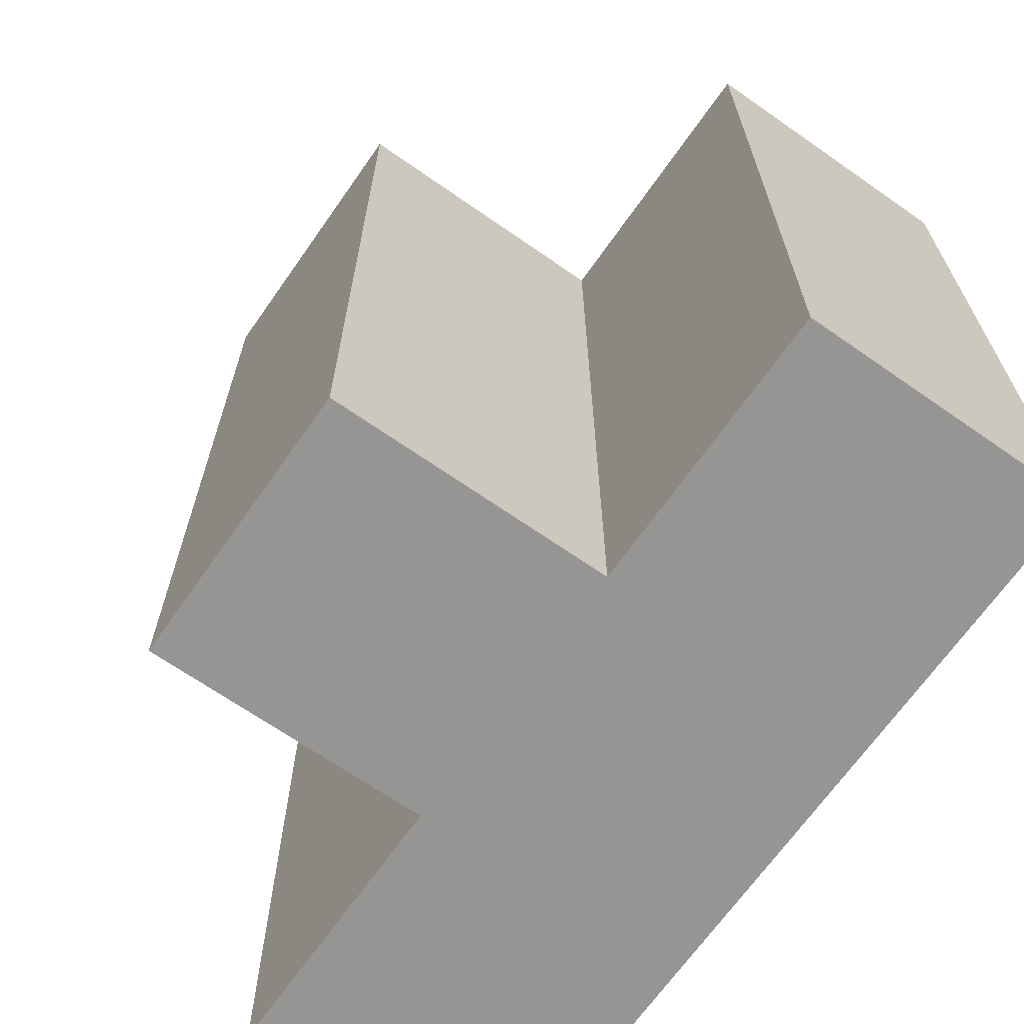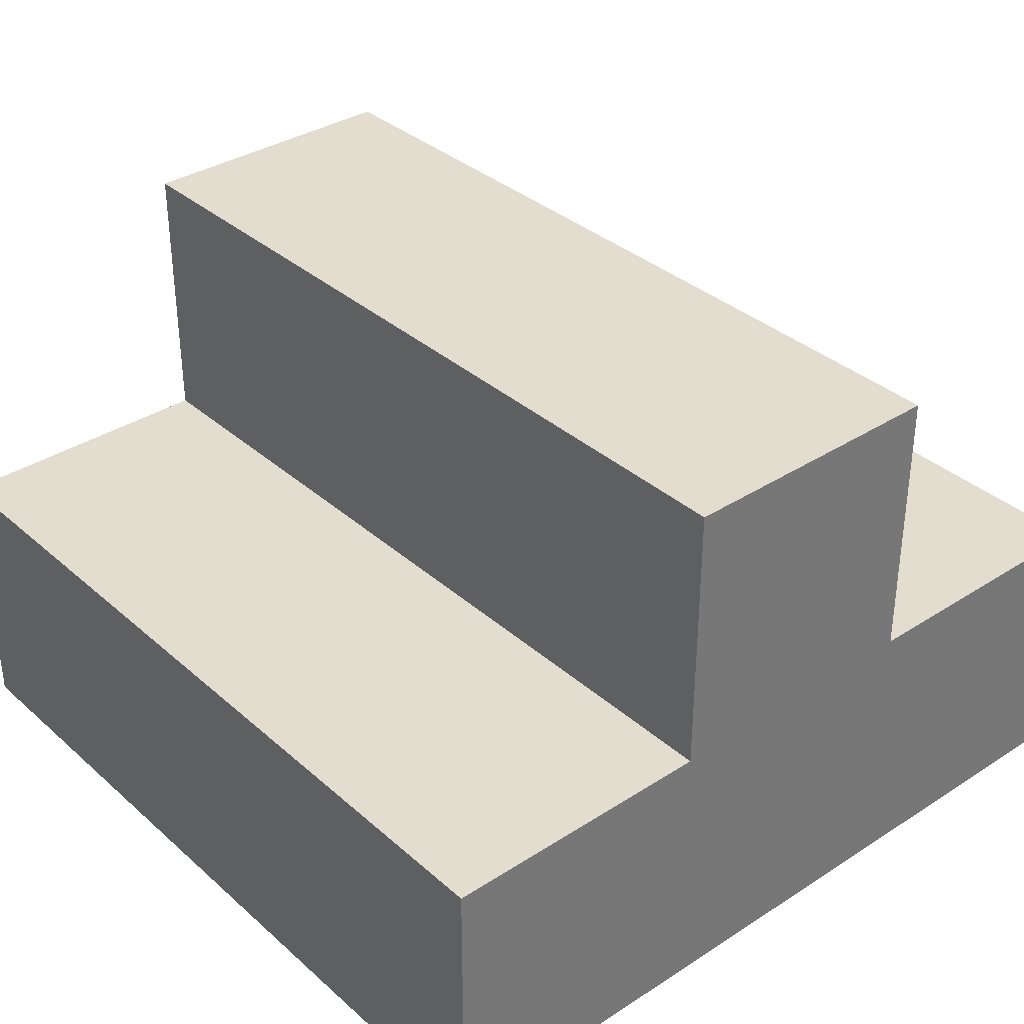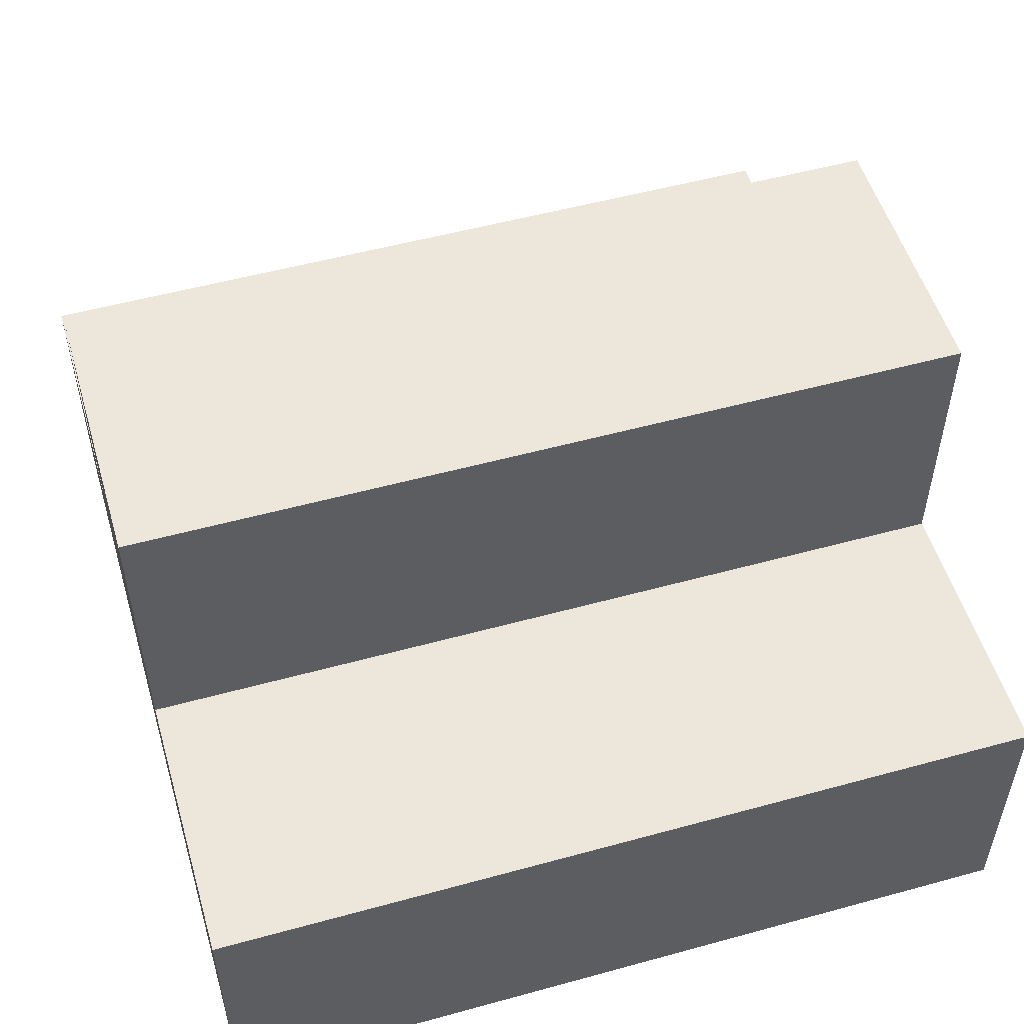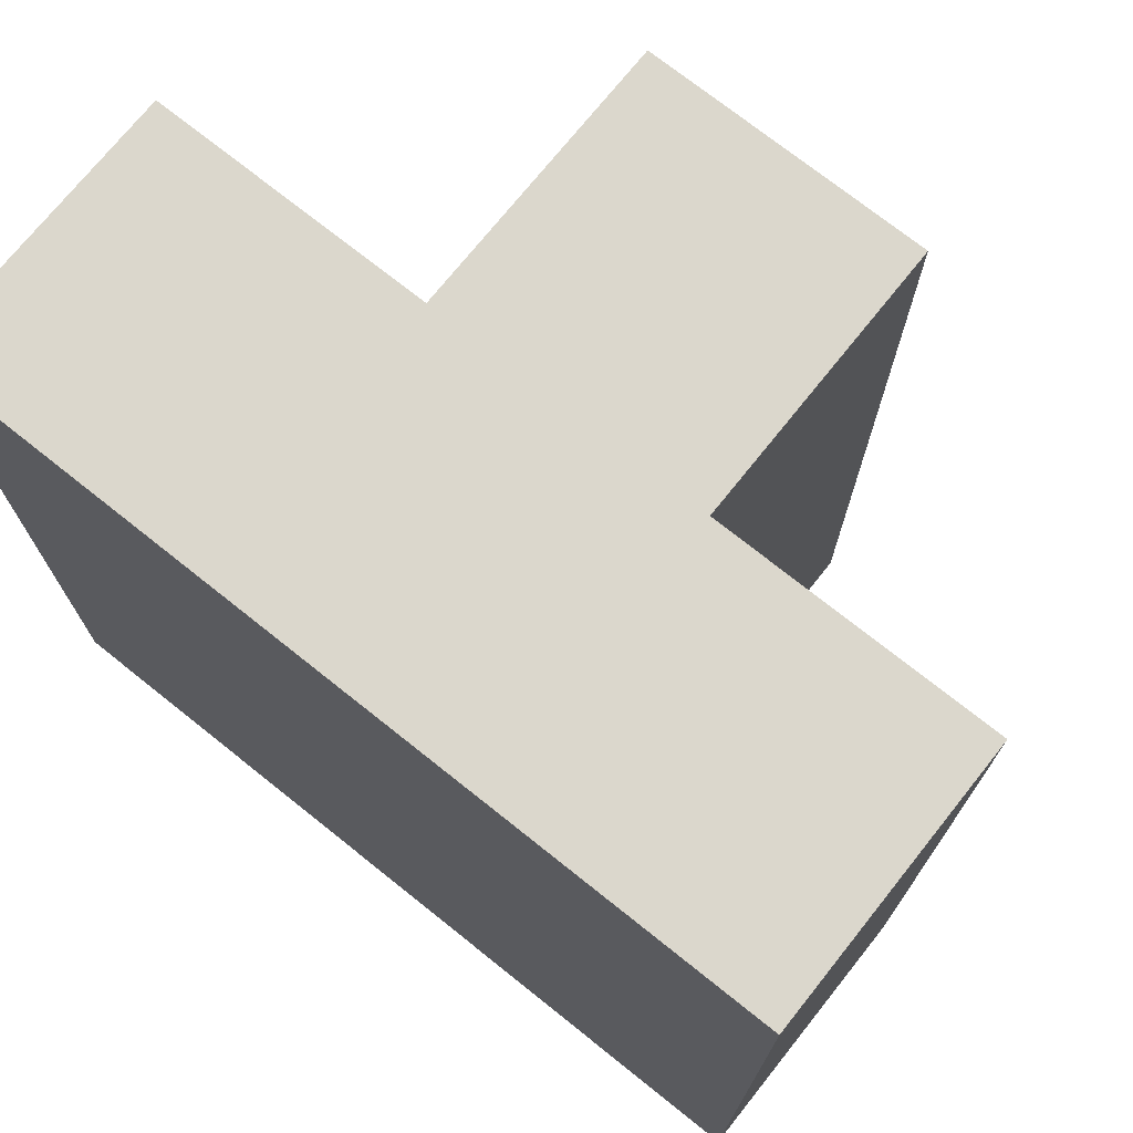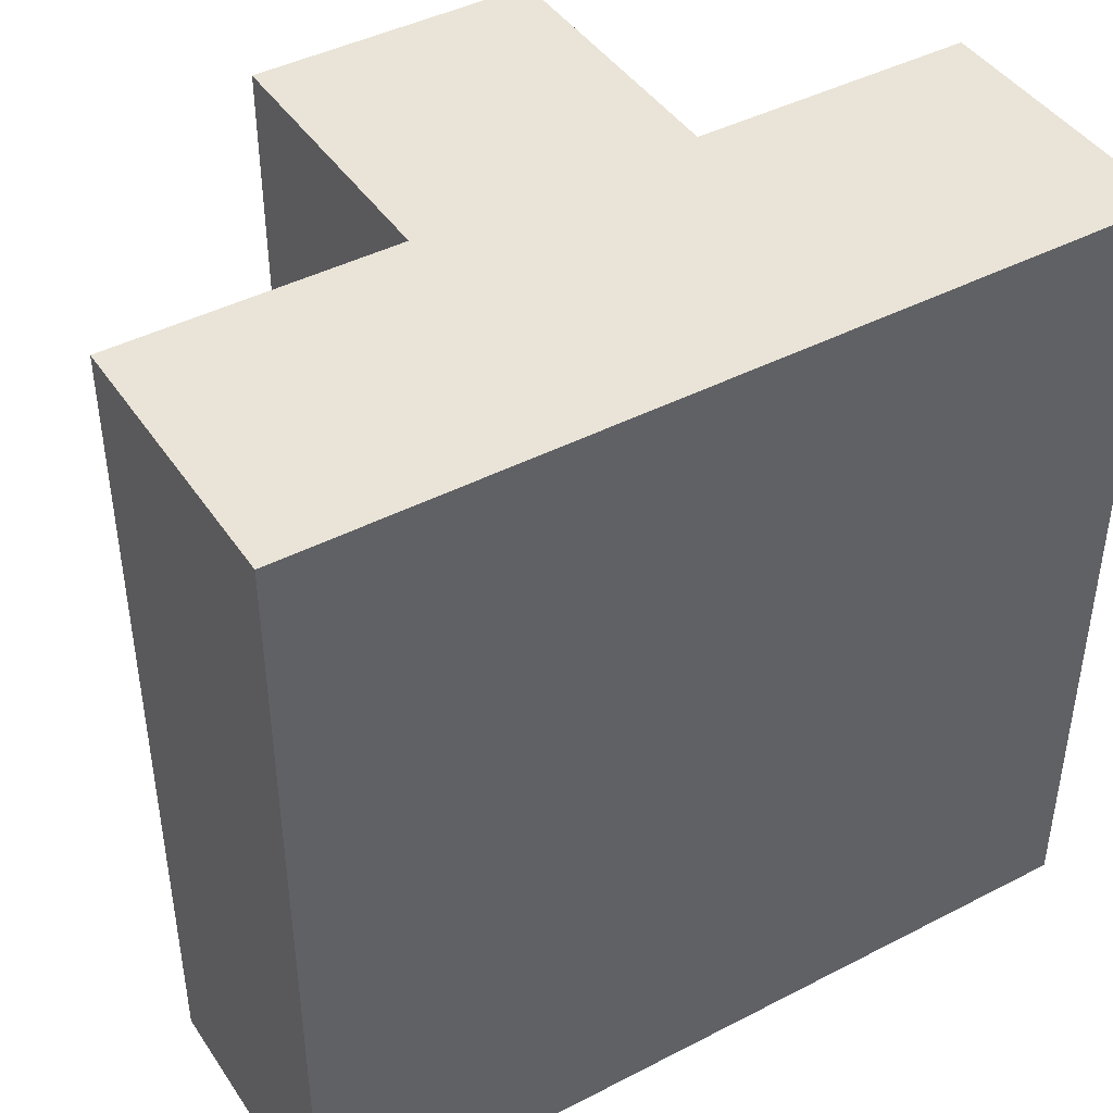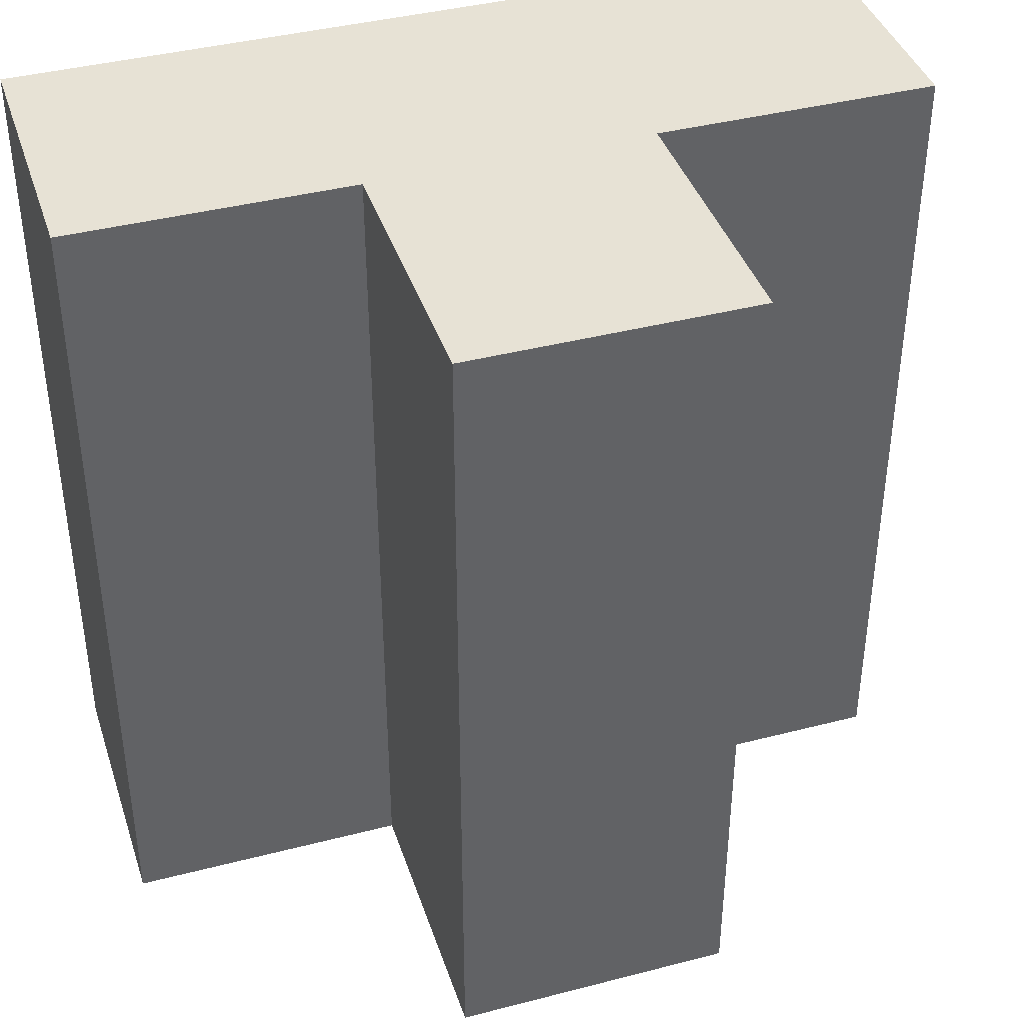
<metadata>
{"format":"obj","ext":"obj","renderer":"f3d","projection":"perspective","resolution":1024,"background":"white","views":[{"elev":-67.5,"azim":-125.0,"up":"+Z"},{"elev":34.9,"azim":-40.7,"up":"+Y"},{"elev":52.9,"azim":73.6,"up":"+Y"},{"elev":73.1,"azim":38.6,"up":"+Z"},{"elev":43.4,"azim":-31.4,"up":"+Z"},{"elev":40.3,"azim":162.3,"up":"+Z"}]}
</metadata>
<code>
o
v 0 0.4 0
v 0 0.4 -0.1
v 0 0.4 -0.2
v 0 0.4 -0.3
v 0 0.5 0
v 0 0.5 -0.1
v 0 0.5 -0.2
v 0 0.5 -0.3
v 0.1 0.5 0
v 0.1 0.5 -0.1
v 0.1 0.5 -0.2
v 0.1 0.5 -0.3
v 0.1 0.6 0
v 0.1 0.6 -0.3
v 0.2 0.5 0
v 0.2 0.5 -0.1
v 0.2 0.5 -0.2
v 0.2 0.5 -0.3
v 0.2 0.6 0
v 0.2 0.6 -0.3
v 0.3 0.4 0
v 0.3 0.4 -0.1
v 0.3 0.4 -0.2
v 0.3 0.4 -0.3
v 0.3 0.5 0
v 0.3 0.5 -0.1
v 0.3 0.5 -0.2
v 0.3 0.5 -0.3
v 0 0.4 0
v 0 0.5 0
v 0.1 0.5 0
v 0.1 0.6 0
v 0.2 0.5 0
v 0.2 0.6 0
v 0.3 0.4 0
v 0.3 0.5 0
v 0 0.4 -0.3
v 0 0.5 -0.3
v 0.1 0.5 -0.3
v 0.1 0.6 -0.3
v 0.2 0.5 -0.3
v 0.2 0.6 -0.3
v 0.3 0.4 -0.3
v 0.3 0.5 -0.3
v 0 0.4 0
v 0.3 0.4 0
v 0 0.4 -0.1
v 0.3 0.4 -0.1
v 0 0.4 -0.2
v 0.3 0.4 -0.2
v 0 0.4 -0.3
v 0.3 0.4 -0.3
v 0 0.5 0
v 0.1 0.5 0
v 0.2 0.5 0
v 0.3 0.5 0
v 0 0.5 -0.1
v 0.1 0.5 -0.1
v 0.2 0.5 -0.1
v 0.3 0.5 -0.1
v 0 0.5 -0.2
v 0.1 0.5 -0.2
v 0.2 0.5 -0.2
v 0.3 0.5 -0.2
v 0 0.5 -0.3
v 0.1 0.5 -0.3
v 0.2 0.5 -0.3
v 0.3 0.5 -0.3
v 0.1 0.6 0
v 0.2 0.6 0
v 0.1 0.6 -0.3
v 0.2 0.6 -0.3
f 5 2 1
f 6 3 2
f 6 2 5
f 7 4 3
f 7 3 6
f 8 4 7
f 13 10 9
f 13 12 11
f 13 11 10
f 14 12 13
f 15 16 19
f 17 18 19
f 16 17 19
f 19 18 20
f 21 22 25
f 22 23 26
f 25 22 26
f 23 24 27
f 26 23 27
f 27 24 28
f 31 30 29
f 33 31 29
f 33 32 31
f 34 32 33
f 35 33 29
f 36 33 35
f 37 38 39
f 37 39 41
f 39 40 41
f 41 40 42
f 37 41 43
f 43 41 44
f 47 46 45
f 48 46 47
f 49 48 47
f 50 48 49
f 51 50 49
f 52 50 51
f 53 54 57
f 57 54 58
f 55 56 59
f 59 56 60
f 57 58 61
f 61 58 62
f 59 60 63
f 63 60 64
f 61 62 65
f 65 62 66
f 63 64 67
f 67 64 68
f 69 70 71
f 71 70 72

</code>
